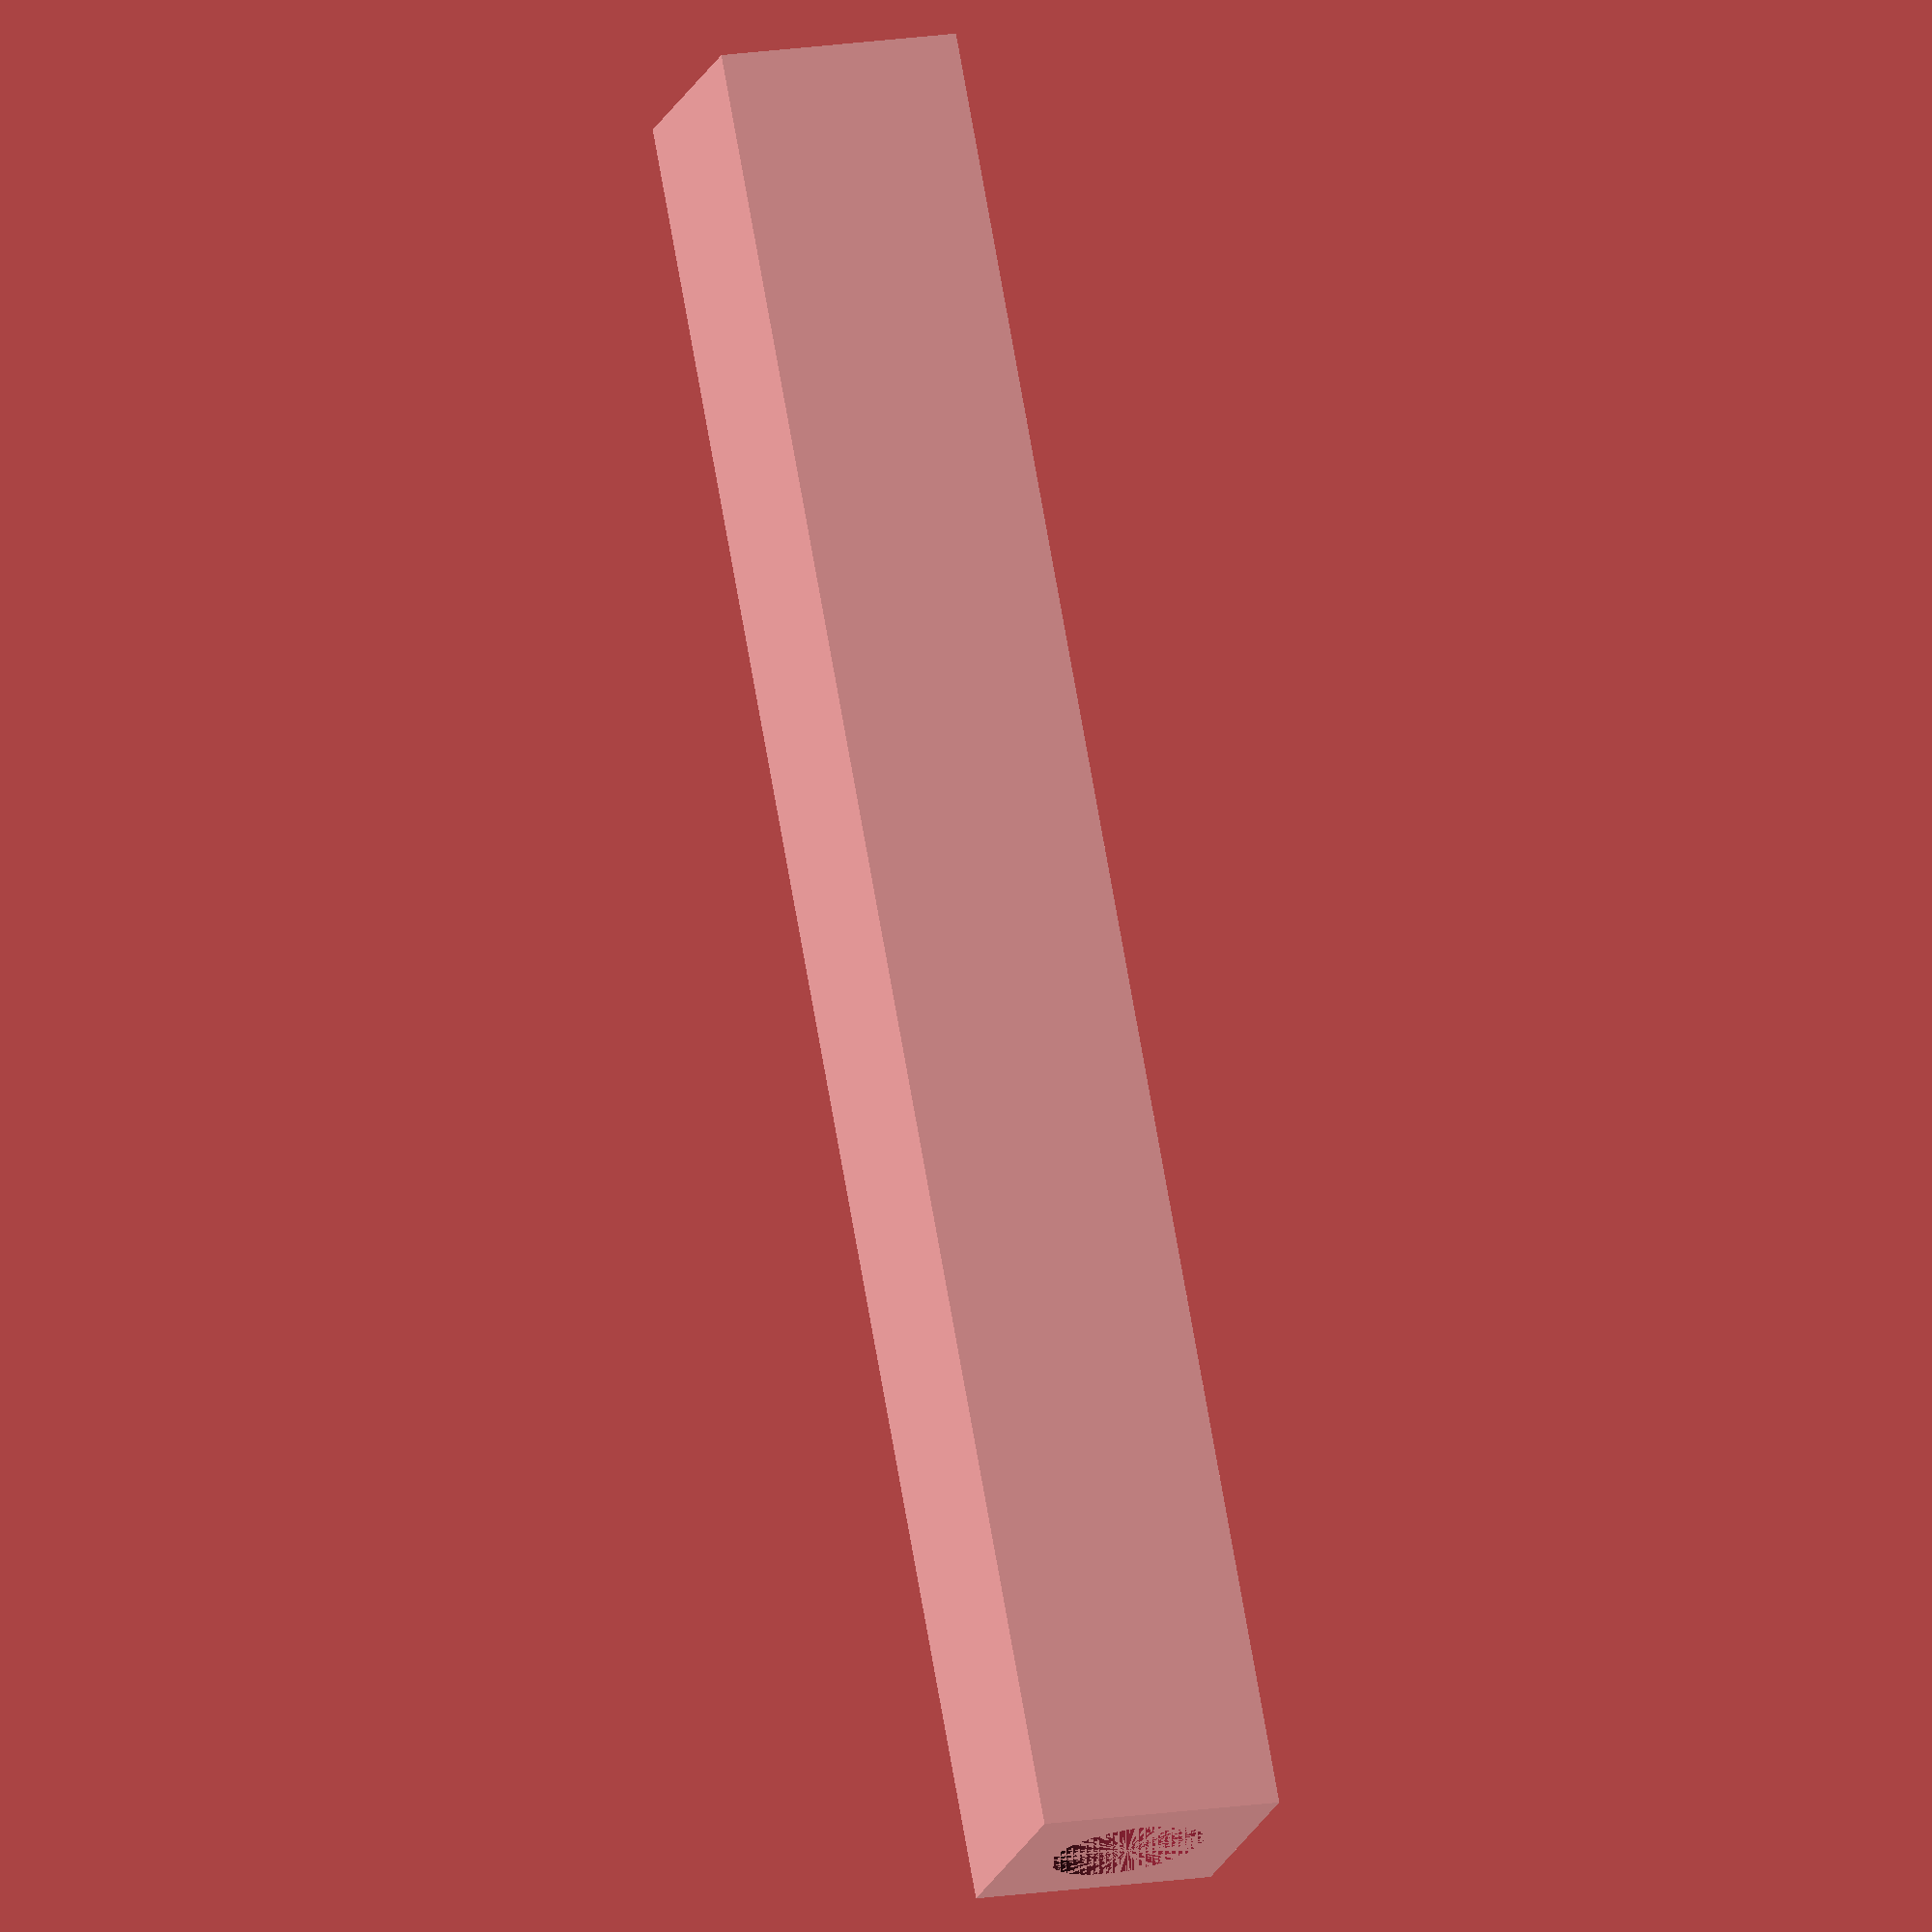
<openscad>
/**
 * c't-Bot mechanical parts
 * 
 * Created by Peter Recktenwald, CC BY-SA 4.0
 * https://github.com/robotfreak/ct-bot/tree/master/CAD
 *
 * Updated for ct-Bot v2 by Timo Sandmann, CC BY-SA 4.0
 * https://github.com/tsandmann/ct-bot-hw/tree/master/v2/cad
 *
 */


$fn = 100;
r = 1.6;


module prism2(b, d, h, ht, sc) {
    linear_extrude(height = ht, scale  = sc)
    polygon(points = [[0, 0], [b, -h / 2], [b, h / 2]]);
}

module prong(radius, depth, width) {
    difference() {
        prism2(radius, radius, width, 1, 1);
//      rotate([0, 0, -20]) {
        prism2(radius - depth, radius - depth, width, 1, 1);
    }
}


module base() {
    rotate([180, 0, 0]) {
    difference() {
    linear_extrude(2.5) {
        difference() {
            circle(60);
            // Front Klappe
            translate([-40, 0, 0]) square(50, center = true);
            //translate([-11, 0, 0]) square([8, 17], center = true);
            // Radschlitze
            translate([-25, 45, 0]) square([50, 7]);
            translate([-25, -52, 0]) square([50, 7]);
            translate([-14.5, 34.5, 0]) circle(r);
            translate([-14.5, -34.5, 0]) circle(r);
            translate([14.5, 34.5, 0]) circle(r);
            translate([14.5, -34.5, 0]) circle(r);
            // Kantensensor
            translate([-38.42, 36.42, 0]) square(8, center = true);
            translate([-38.42, -36.42, 0]) square(8, center = true);
            // Liniensensoren
            translate([-7 - 8, -8, 0]) square([8, 16]);
            // Maussensor
            translate([2, -8, 0]) square([32, 16]);
            translate([8, -18.9, 0]) square([18, 33.9]);
            //translate([29, 0, 0]) square([6, 16], center = true);
            translate([32, -21.4, 0]) square([14.84, 21.4 + 18.67]);
            translate([5, 12, 0]) circle(r);
            translate([5, -12, 0]) circle(r);
            translate([29, 12, 0]) circle(r);
            translate([29, -12, 0]) circle(r);
            // Bohrungen
//          translate([-48.48, 28.72, 0]) circle(r);
//          translate([-48.48, -28.72, 0]) circle(r);
//          translate([0, 56, 0]) circle(r);
//          translate([0, -56, 0]) circle(r);
            translate([54, 0, 0]) circle(r);
            translate([-29.55, 32, 0]) circle(r);
            translate([-29.55, -32, 0]) circle(r);
            translate([38, -38, 0]) circle(r);
            translate([54, -13.5 / 2, 0]) circle(2.3 / 2);
            translate([54, 13.5 / 2, 0]) circle(2.3 / 2);
        }
    }
    translate([54, 0, 0]) cylinder(r = 10, h = 1);
    }
}
}

module top() {
    linear_extrude(2.5) {
        difference() {
            circle(60);
            // Front Klappe
            translate([-40, 0, 0]) square(50, center = true);
            // Servo
            translate([5, 0, 0]) square([22, 12.5], center = true);
            translate([-9, 0, 0]) circle(r);
            translate([19, 0, 0]) circle(r);
            // Kabel Schlitze
            translate([-35, -45, 0]) square([5, 12], center = true);
            translate([-35, 45, 0]) square([5, 12], center = true);
            translate([55, 0, 0]) square([10, 5], center = true);
            // LCD Bohrungen
            translate([27.5, 46.6, 0]) circle(r);
            translate([27.5, -46.6, 0]) circle(r);
            translate([-27.5, 46.6, 0]) circle(r);
            translate([-27.5, -46.6, 0]) circle(r);
            // Bohrungen
            translate([-48.48, 28.72, 0]) circle(r);
            translate([-48.48, -28.72, 0]) circle(r);
            translate([0, 56, 0]) circle(r);
            translate([0, -56, 0]) circle(r);
            //translate([54, 0, 0]) circle(r);
            translate([-29.55, 32, 0]) circle(r);
            translate([-29.55, -32, 0]) circle(r);
            translate([38, -38, 0]) circle(r);
        }
    }
}

module pole() {
    difference() {
        cube([8, 8, 60], center = true);
        translate([0, 0, -30]) cylinder(r = 2.5, h = 6);
        translate([0, 0, 24]) cylinder(r = 2.5,h = 6);
        translate([0, 4, -20]) rotate([90, 0, 0]) cylinder(r = 2.45, h = 6);
//      translate([-5, 0, 23.5]) rotate([0, 90, 0]) cylinder(r = 2, h = 10);
//      translate([-5, 0, -13.5]) rotate([0, 90, 0]) cylinder(r = 2, h = 10);
    }
}

module enc(radius, marks, depth) {
    difference() {
        union() {
            difference() {
                cylinder(r = radius, h = 0.6);
                for(i = [0 : marks]) {
                    rotate([0, 0, i * 360 / marks]) {
                        //translate([0, radius - depth, 0]) cube([PI * radius / marks, depth, 2]);
                        prong(radius, depth, PI * radius / marks);
                    }
                }
            }
            translate([0, 0, 0.3]) cylinder(r = radius - depth / 2, h = 0.3);
        }
        cylinder(r = 6, h = 2);
    }
}

module wheel() {
    difference() {
        union() {
            cylinder(r1 = 25, r2 = 23, h = 2.5);
            translate([0, 0, 2.5]) cylinder(r1 = 23, r2 = 25, h = 2.5);
            translate([0, 0, 5]) cylinder(r = 5, h = 5);
//            for(i = [0 : 30]) {
//                rotate([0, 0, i * 360 / 30]) {
//                    translate([0, 23, 5.25]) cube([2.5, 4, 0.5], center = true);
////                    translate([0, 21, 5.25]) prism(2.5, 4, 0.5);
//                }
//            }
        }
        for(i = [0 : 6]) {
            rotate([0, 0, i * 360 / 6]) {
                translate([0, 15, 0]) cylinder(d = 12, h = 5);
            }
        }
        cylinder(r = 1.5, h = 10);
    }
}

module motormount() {
    difference() {
        cube([36, 28, 2], center = true);
        translate([0, 0, -1]) cylinder(d = 12, h = 2);
        for(i = [0 : 3]) {
            rotate([0, 0, i * 360 / 3]) {
                translate([0, -8.5, -1]) cylinder(d = 2, h = 2);
            }
        }
    }
    translate([0, 15, 6.5])
    difference() {
        cube([36, 2, 15], center = true);
        translate([-14.5, 2, 0]) rotate([90, 0, 0]) cylinder(d = 3.2, h = 4);
        translate([14.5, 2, 0]) rotate([90, 0, 0]) cylinder(d = 3.2, h = 4);
    }
}

module support() {
    difference() {
        union() {
            cylinder(r = 5, h = 5);
            translate([0, 0, 5]) sphere(r = 5);
        }
        cylinder(r = 1, h = 5);
    }
}

module pneu() {
    rotate_extrude(convexity = 10, $fn = 100)
    translate([25, 0, 0]) circle(r = 2.5, $fn = 100);

}

module ctbot() {
    color("silver") translate([0, 0, 0]) base();
    color("green") translate([0, 0, 62]) top();
    color("silver") translate([-29.55, 32, 32]) pole();
    color("silver") translate([-29.55, -32, 32]) pole();
    color("silver") translate([38, -38, 32]) pole();
    color("white") translate([0, 51, 19]) rotate([90, 0, 0]) wheel();
    color("white") translate([0, -51, 19]) rotate([-90, 0, 0]) wheel();
    color("black") translate([0, 48.5, 19]) rotate([90, 0, 0]) pneu();
    color("black") translate([0, -48.5, 19]) rotate([-90, 0, 0]) pneu();
    color("silver") translate([0, 41, 19]) rotate([-90, 0, 180]) motormount();
    color("silver") translate([0, -41, 19]) rotate([-90, 0, 0]) motormount();
    color("white") translate([54, 0, 0]) rotate([180, 0, 0]) support(); 
}

//ctbot();

//base();
//motormount();
pole();
//wheel();
//enc(25, 80, 6);

</openscad>
<views>
elev=105.3 azim=343.7 roll=10.0 proj=o view=wireframe
</views>
